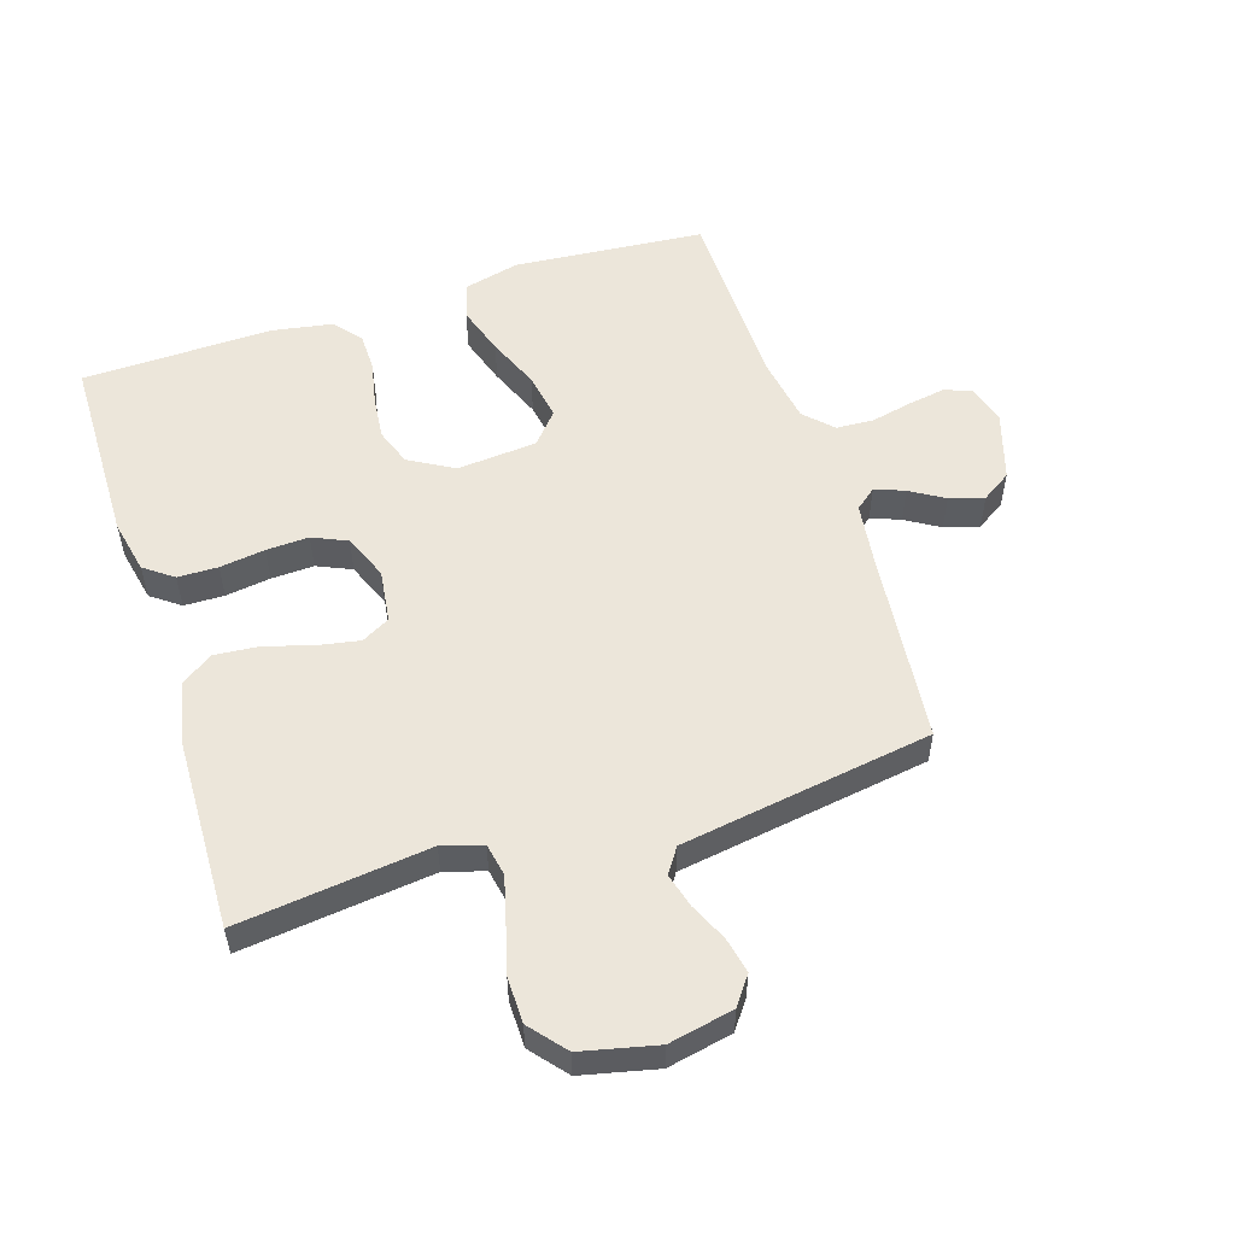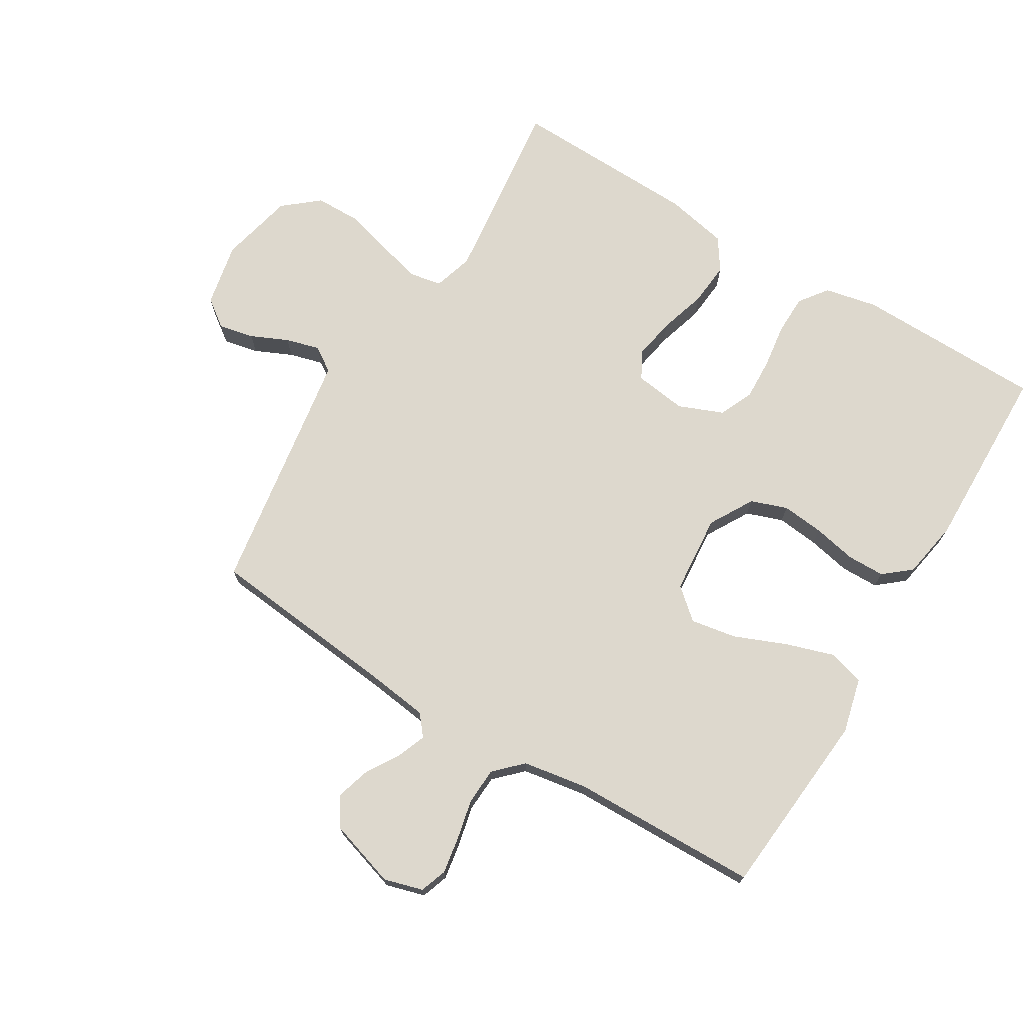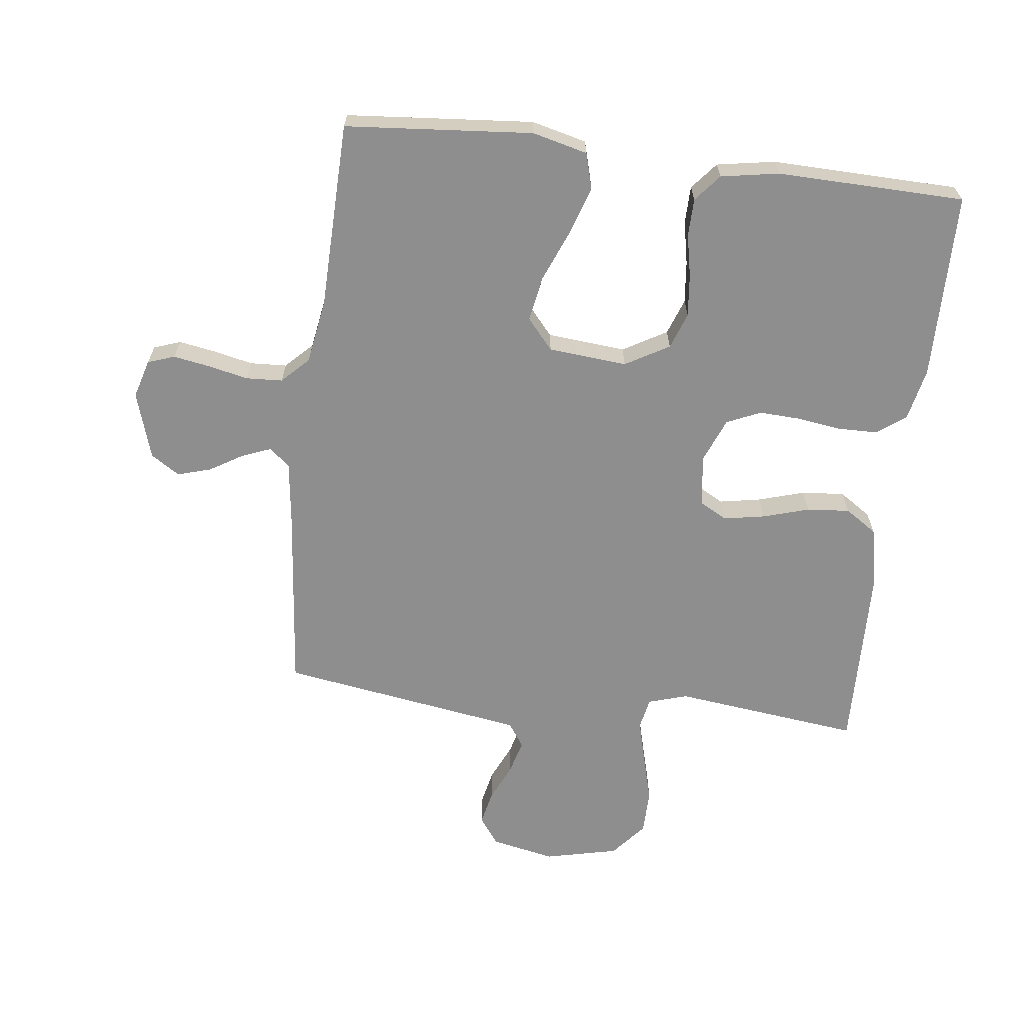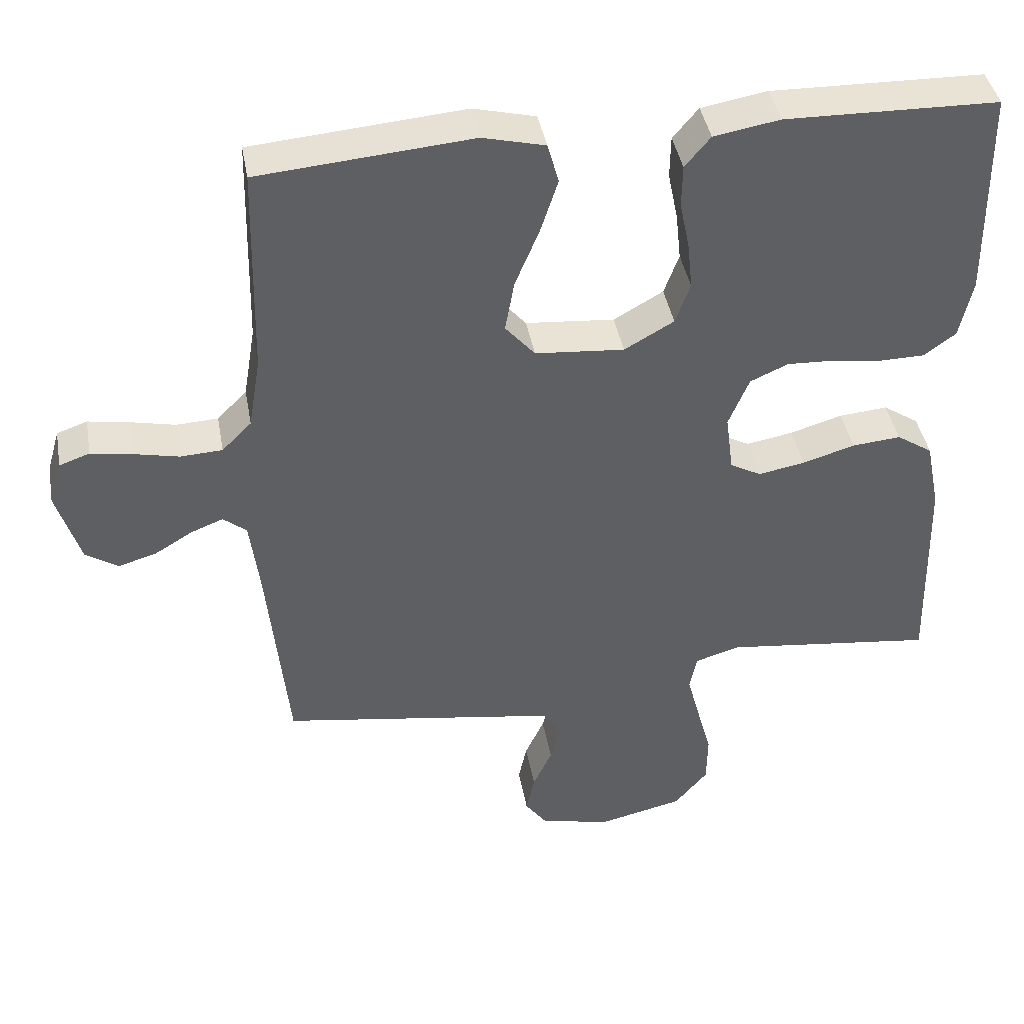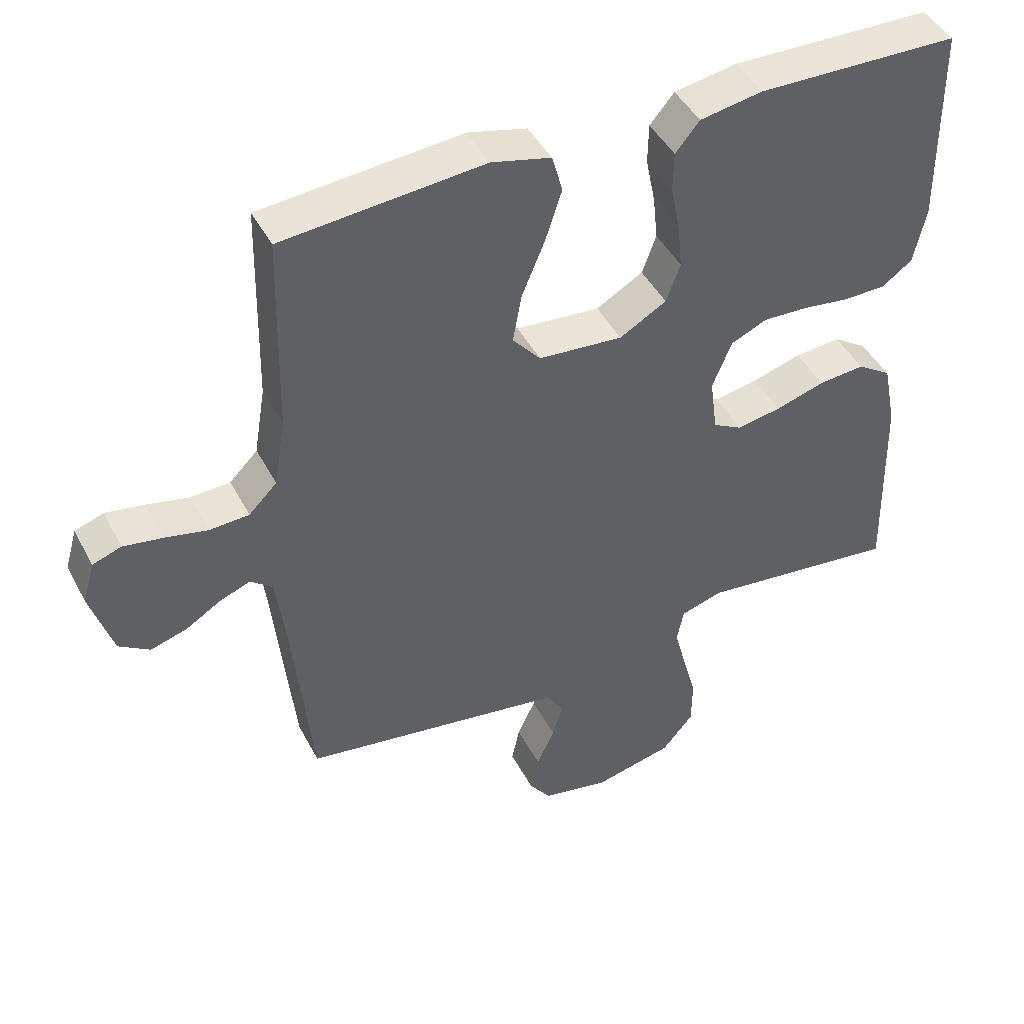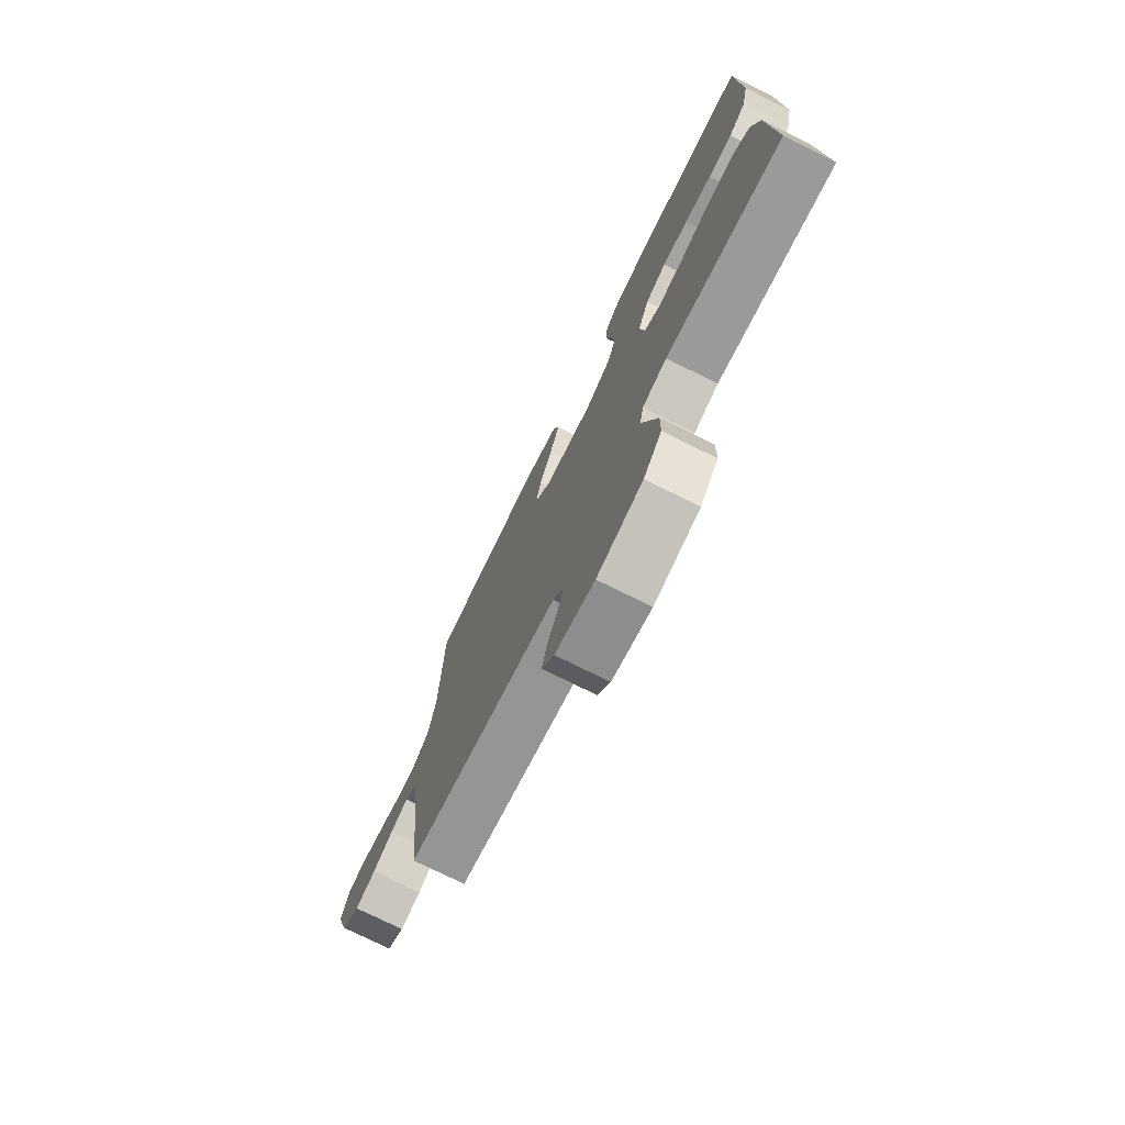
<metadata>
{"format":"obj","ext":"obj","renderer":"f3d","projection":"perspective","resolution":1024,"background":"white","views":[{"elev":54.4,"azim":162.3,"up":"+Y"},{"elev":72.3,"azim":-58.7,"up":"+Y"},{"elev":-65.0,"azim":-6.9,"up":"+Y"},{"elev":41.7,"azim":-10.2,"up":"+Z"},{"elev":45.1,"azim":-26.4,"up":"+Z"},{"elev":-75.9,"azim":63.7,"up":"+Z"}]}
</metadata>
<code>
v -0.5 0.07 -0.5
v -0.53 0.07 -0.2
v -0.543 0.07 -0.098
v -0.576 0.07 -0.071
v -0.622 0.07 -0.089
v -0.675 0.07 -0.121
v -0.729 0.07 -0.137
v -0.775 0.07 -0.107
v -0.808 0.07 0
v -0.79 0.07 0.062
v -0.747 0.07 0.077
v -0.688 0.07 0.067
v -0.625 0.07 0.053
v -0.566 0.07 0.056
v -0.524 0.07 0.098
v -0.507 0.07 0.2
v -0.5 0.07 0.5
v -0.2 0.07 0.525
v -0.112 0.07 0.503
v -0.096 0.07 0.446
v -0.121 0.07 0.369
v -0.155 0.07 0.287
v -0.168 0.07 0.214
v -0.126 0.07 0.165
v 0 0.07 0.154
v 0.07 0.07 0.194
v 0.091 0.07 0.252
v 0.084 0.07 0.319
v 0.07 0.07 0.388
v 0.071 0.07 0.448
v 0.107 0.07 0.491
v 0.2 0.07 0.507
v 0.5 0.07 0.5
v 0.504 0.07 0.2
v 0.486 0.07 0.116
v 0.441 0.07 0.083
v 0.378 0.07 0.082
v 0.307 0.07 0.092
v 0.24 0.07 0.095
v 0.186 0.07 0.071
v 0.157 0.07 0
v 0.168 0.07 -0.083
v 0.212 0.07 -0.107
v 0.278 0.07 -0.095
v 0.352 0.07 -0.073
v 0.421 0.07 -0.067
v 0.472 0.07 -0.101
v 0.492 0.07 -0.2
v 0.5 0.07 -0.5
v 0.2 0.07 -0.464
v 0.137 0.07 -0.483
v 0.127 0.07 -0.534
v 0.145 0.07 -0.603
v 0.166 0.07 -0.68
v 0.165 0.07 -0.752
v 0.118 0.07 -0.808
v 0 0.07 -0.835
v -0.102 0.07 -0.814
v -0.134 0.07 -0.77
v -0.122 0.07 -0.714
v -0.095 0.07 -0.655
v -0.08 0.07 -0.601
v -0.106 0.07 -0.562
v -0.2 0.07 -0.547
v -0.5 0 -0.5
v -0.53 0 -0.2
v -0.543 0 -0.098
v -0.576 0 -0.071
v -0.622 0 -0.089
v -0.675 0 -0.121
v -0.729 0 -0.137
v -0.775 0 -0.107
v -0.808 0 0
v -0.79 0 0.062
v -0.747 0 0.077
v -0.688 0 0.067
v -0.625 0 0.053
v -0.566 0 0.056
v -0.524 0 0.098
v -0.507 0 0.2
v -0.5 0 0.5
v -0.2 0 0.525
v -0.112 0 0.503
v -0.096 0 0.446
v -0.121 0 0.369
v -0.155 0 0.287
v -0.168 0 0.214
v -0.126 0 0.165
v 0 0 0.154
v 0.07 0 0.194
v 0.091 0 0.252
v 0.084 0 0.319
v 0.07 0 0.388
v 0.071 0 0.448
v 0.107 0 0.491
v 0.2 0 0.507
v 0.5 0 0.5
v 0.504 0 0.2
v 0.486 0 0.116
v 0.441 0 0.083
v 0.378 0 0.082
v 0.307 0 0.092
v 0.24 0 0.095
v 0.186 0 0.071
v 0.157 0 0
v 0.168 0 -0.083
v 0.212 0 -0.107
v 0.278 0 -0.095
v 0.352 0 -0.073
v 0.421 0 -0.067
v 0.472 0 -0.101
v 0.492 0 -0.2
v 0.5 0 -0.5
v 0.2 0 -0.464
v 0.137 0 -0.483
v 0.127 0 -0.534
v 0.145 0 -0.603
v 0.166 0 -0.68
v 0.165 0 -0.752
v 0.118 0 -0.808
v 0 0 -0.835
v -0.102 0 -0.814
v -0.134 0 -0.77
v -0.122 0 -0.714
v -0.095 0 -0.655
v -0.08 0 -0.601
v -0.106 0 -0.562
v -0.2 0 -0.547
f 59 60 61
f 58 59 61
f 57 58 61
f 56 57 61
f 55 56 61
f 54 55 61
f 53 54 61
f 52 53 61 62
f 51 52 62 63
f 48 49 50
f 47 48 50
f 46 47 50
f 45 46 50
f 44 45 50
f 43 44 50 51
f 51 63 64
f 43 51 64
f 42 43 64
f 36 37 38
f 35 36 38
f 34 35 38
f 33 34 38
f 32 33 38
f 31 32 38
f 30 31 38
f 29 30 38
f 28 29 38
f 27 28 38 39
f 26 27 39 40
f 20 21 22
f 19 20 22
f 18 19 22
f 17 18 22
f 16 17 22
f 15 16 22 23
f 14 15 23 24
f 11 12 13
f 10 11 13
f 9 10 13
f 8 9 13
f 7 8 13
f 6 7 13
f 5 6 13
f 4 5 13 14
f 14 24 25
f 4 14 25
f 3 4 25
f 64 1 2
f 42 64 2
f 41 42 2
f 40 41 2
f 26 40 2
f 25 26 2
f 2 3 25
f 125 124 123
f 125 123 122
f 125 122 121
f 125 121 120
f 125 120 119
f 125 119 118
f 125 118 117
f 126 125 117 116
f 127 126 116 115
f 114 113 112
f 114 112 111
f 114 111 110
f 114 110 109
f 114 109 108
f 115 114 108 107
f 128 127 115
f 128 115 107
f 128 107 106
f 102 101 100
f 102 100 99
f 102 99 98
f 102 98 97
f 102 97 96
f 102 96 95
f 102 95 94
f 102 94 93
f 102 93 92
f 103 102 92 91
f 104 103 91 90
f 86 85 84
f 86 84 83
f 86 83 82
f 86 82 81
f 86 81 80
f 87 86 80 79
f 88 87 79 78
f 77 76 75
f 77 75 74
f 77 74 73
f 77 73 72
f 77 72 71
f 77 71 70
f 77 70 69
f 78 77 69 68
f 89 88 78
f 89 78 68
f 89 68 67
f 66 65 128
f 66 128 106
f 66 106 105
f 66 105 104
f 66 104 90
f 66 90 89
f 89 67 66
f 1 65 66 2
f 2 66 67 3
f 3 67 68 4
f 4 68 69 5
f 5 69 70 6
f 6 70 71 7
f 7 71 72 8
f 8 72 73 9
f 9 73 74 10
f 10 74 75 11
f 11 75 76 12
f 12 76 77 13
f 13 77 78 14
f 14 78 79 15
f 15 79 80 16
f 16 80 81 17
f 17 81 82 18
f 18 82 83 19
f 19 83 84 20
f 20 84 85 21
f 21 85 86 22
f 22 86 87 23
f 23 87 88 24
f 24 88 89 25
f 25 89 90 26
f 26 90 91 27
f 27 91 92 28
f 28 92 93 29
f 29 93 94 30
f 30 94 95 31
f 31 95 96 32
f 32 96 97 33
f 33 97 98 34
f 34 98 99 35
f 35 99 100 36
f 36 100 101 37
f 37 101 102 38
f 38 102 103 39
f 39 103 104 40
f 40 104 105 41
f 41 105 106 42
f 42 106 107 43
f 43 107 108 44
f 44 108 109 45
f 45 109 110 46
f 46 110 111 47
f 47 111 112 48
f 48 112 113 49
f 49 113 114 50
f 50 114 115 51
f 51 115 116 52
f 52 116 117 53
f 53 117 118 54
f 54 118 119 55
f 55 119 120 56
f 56 120 121 57
f 57 121 122 58
f 58 122 123 59
f 59 123 124 60
f 60 124 125 61
f 61 125 126 62
f 62 126 127 63
f 63 127 128 64
f 64 128 65 1

</code>
